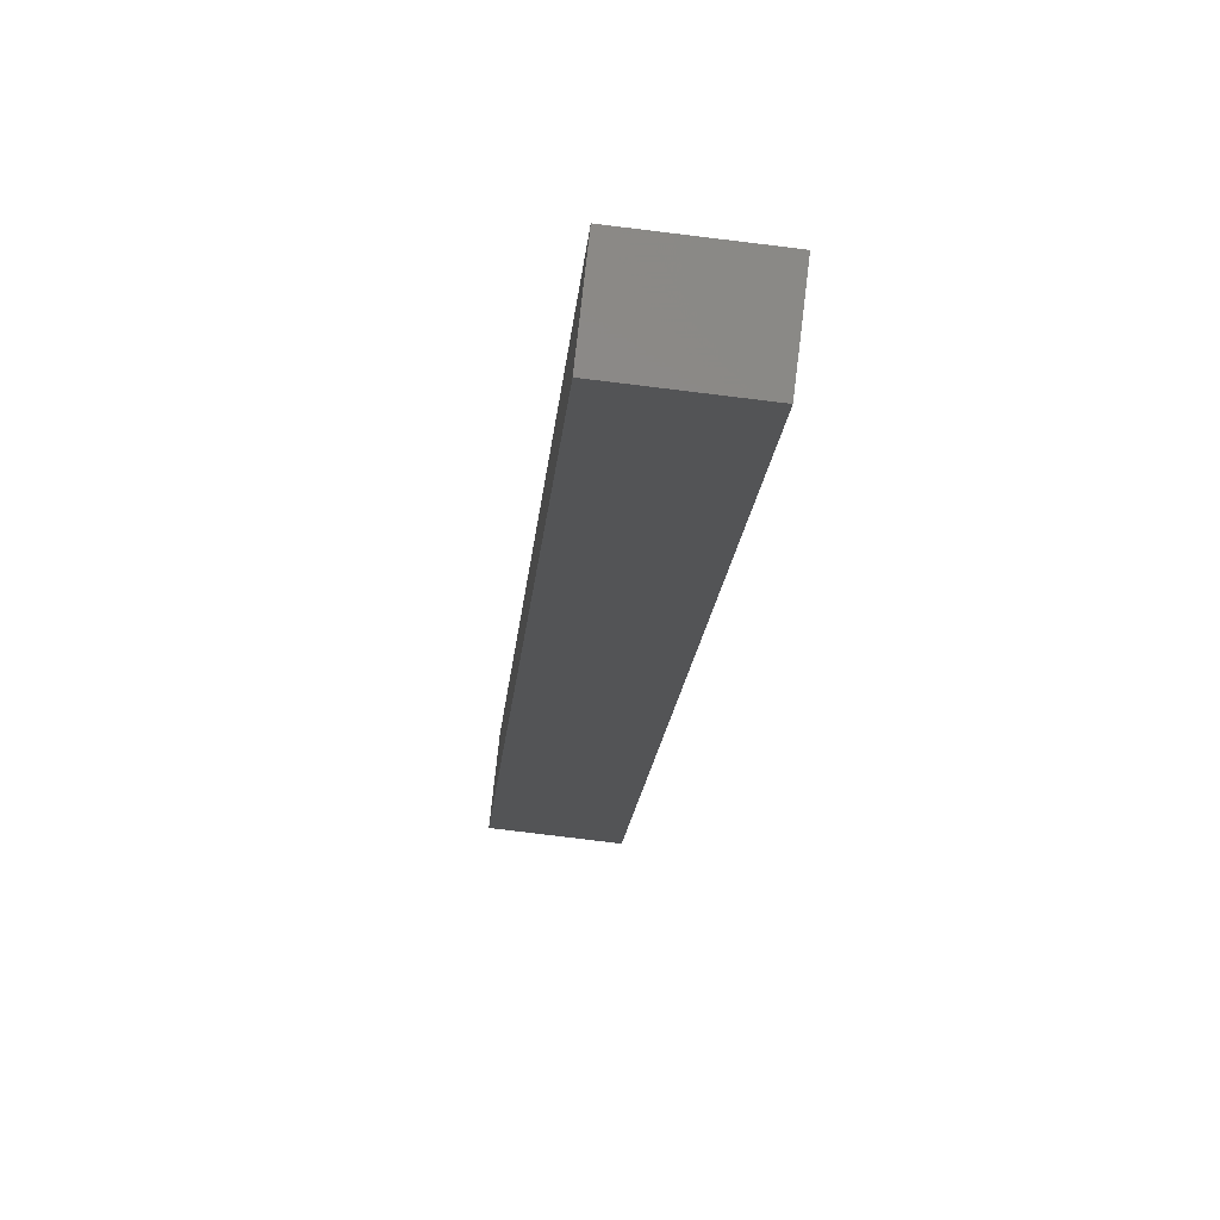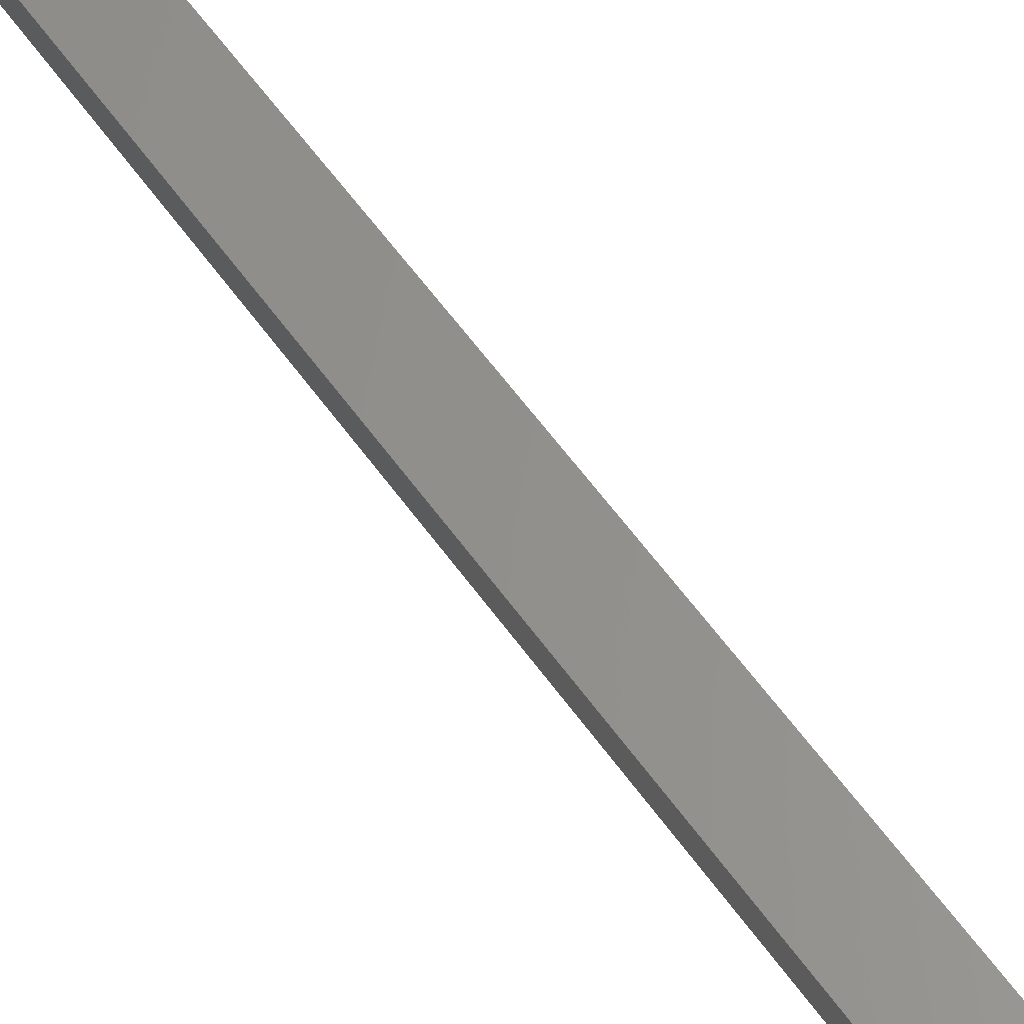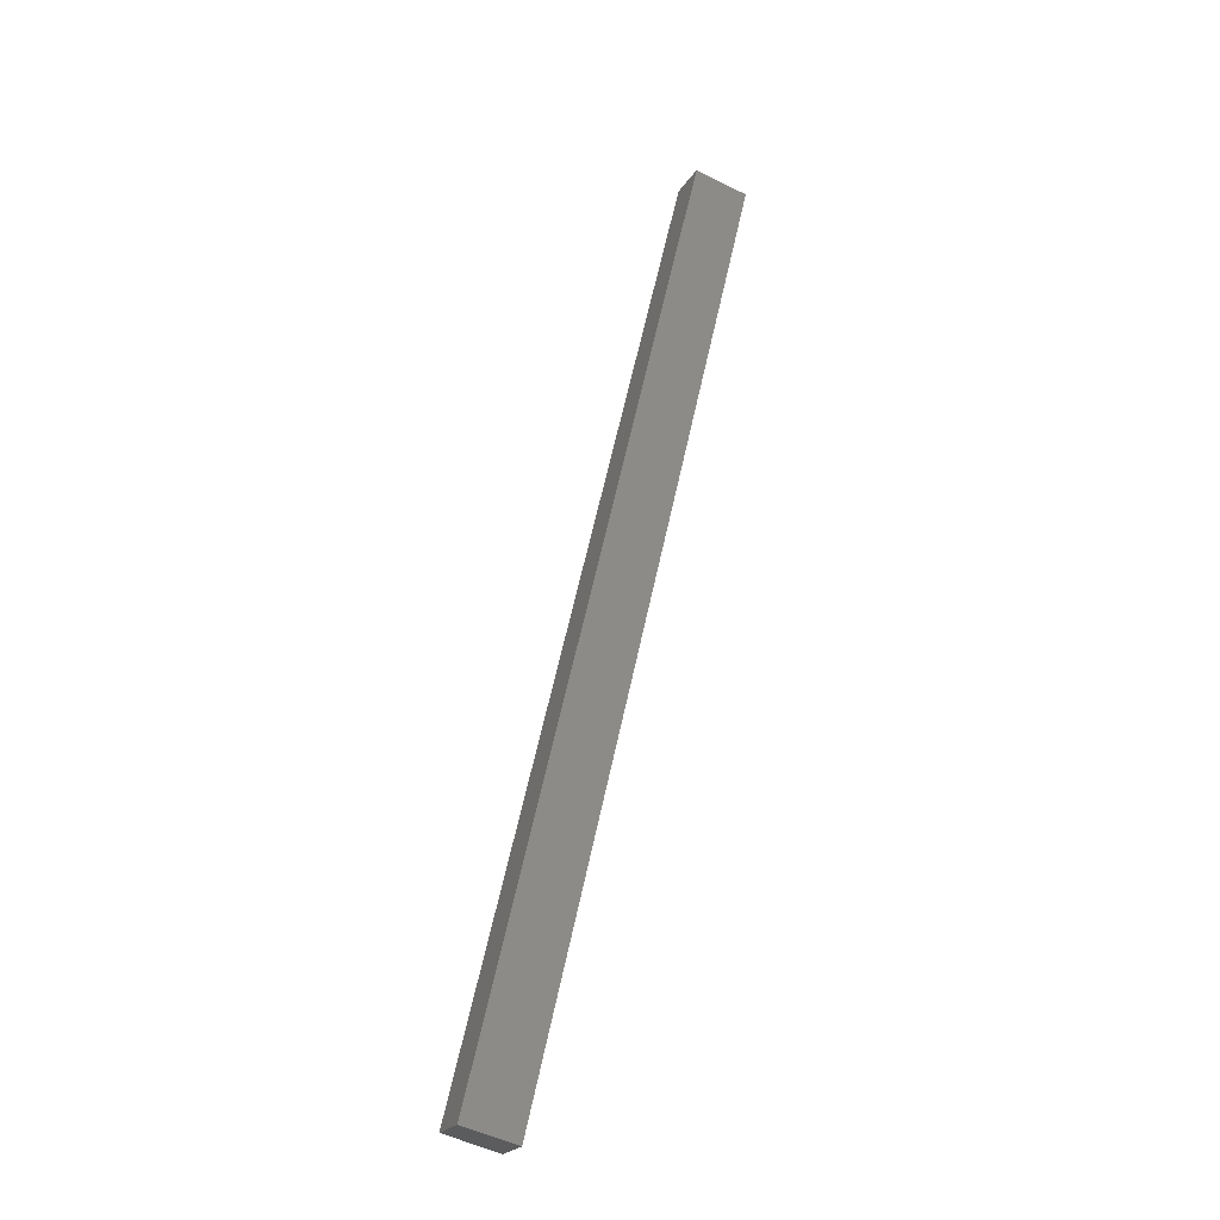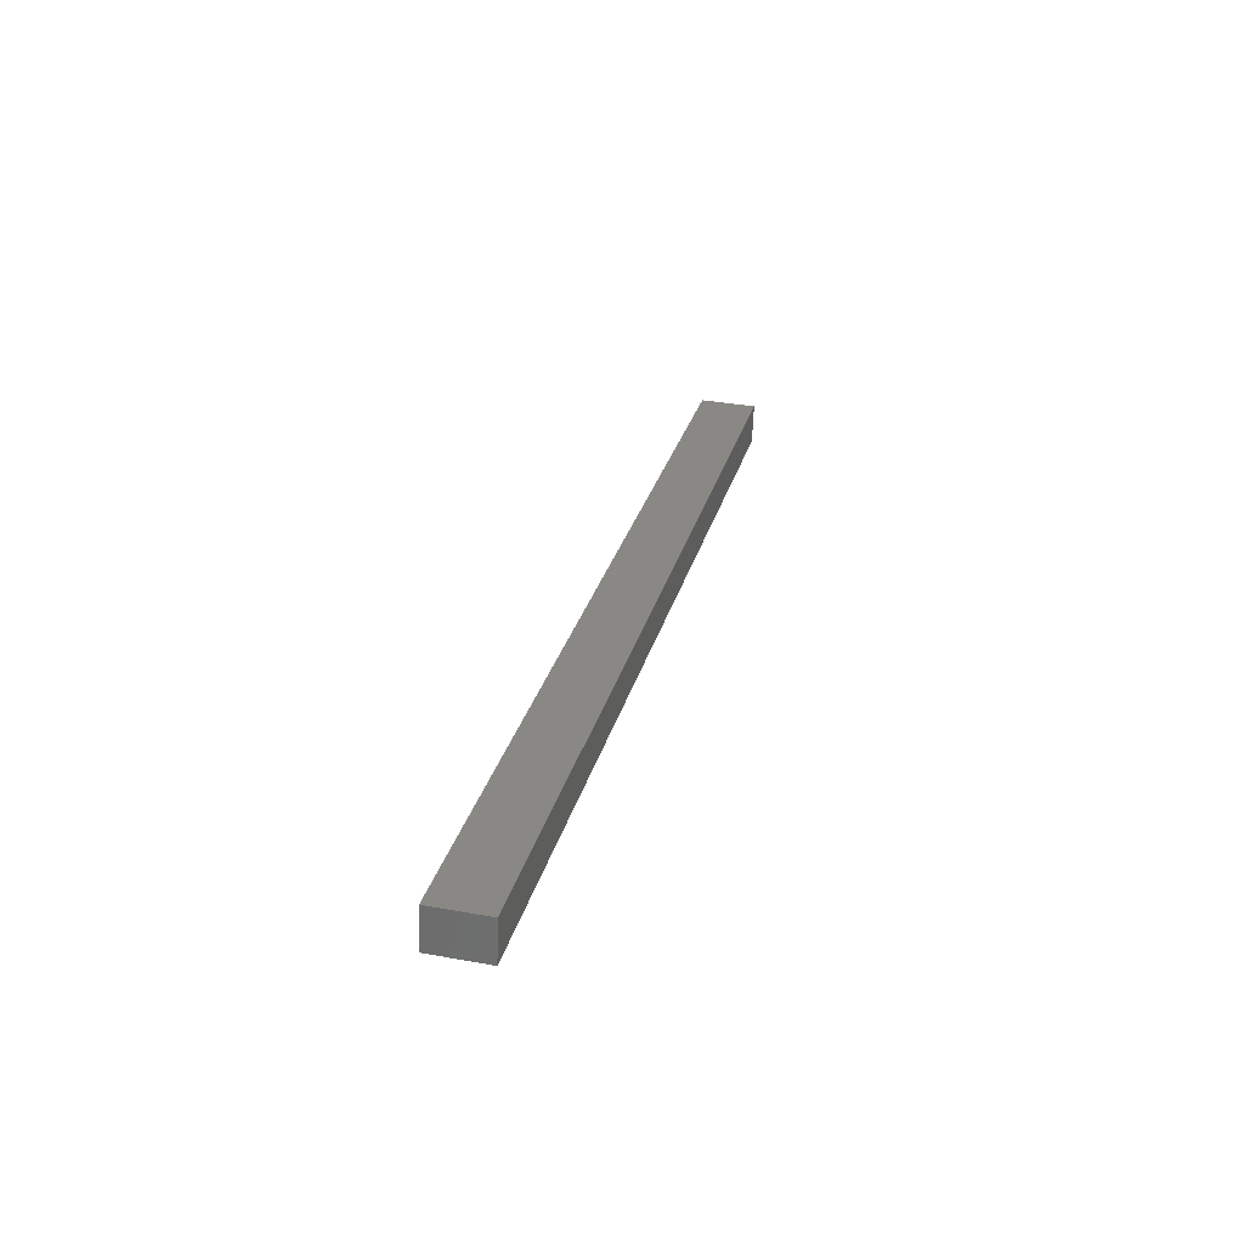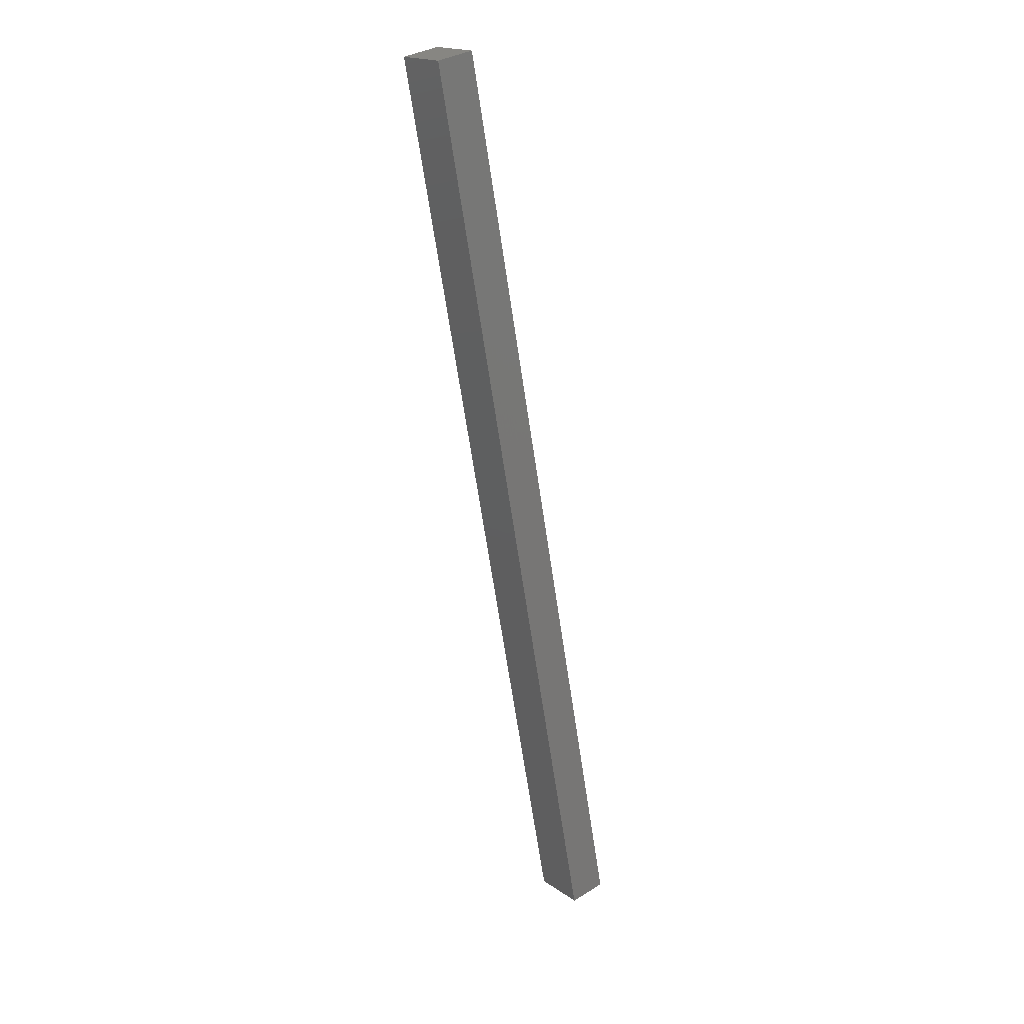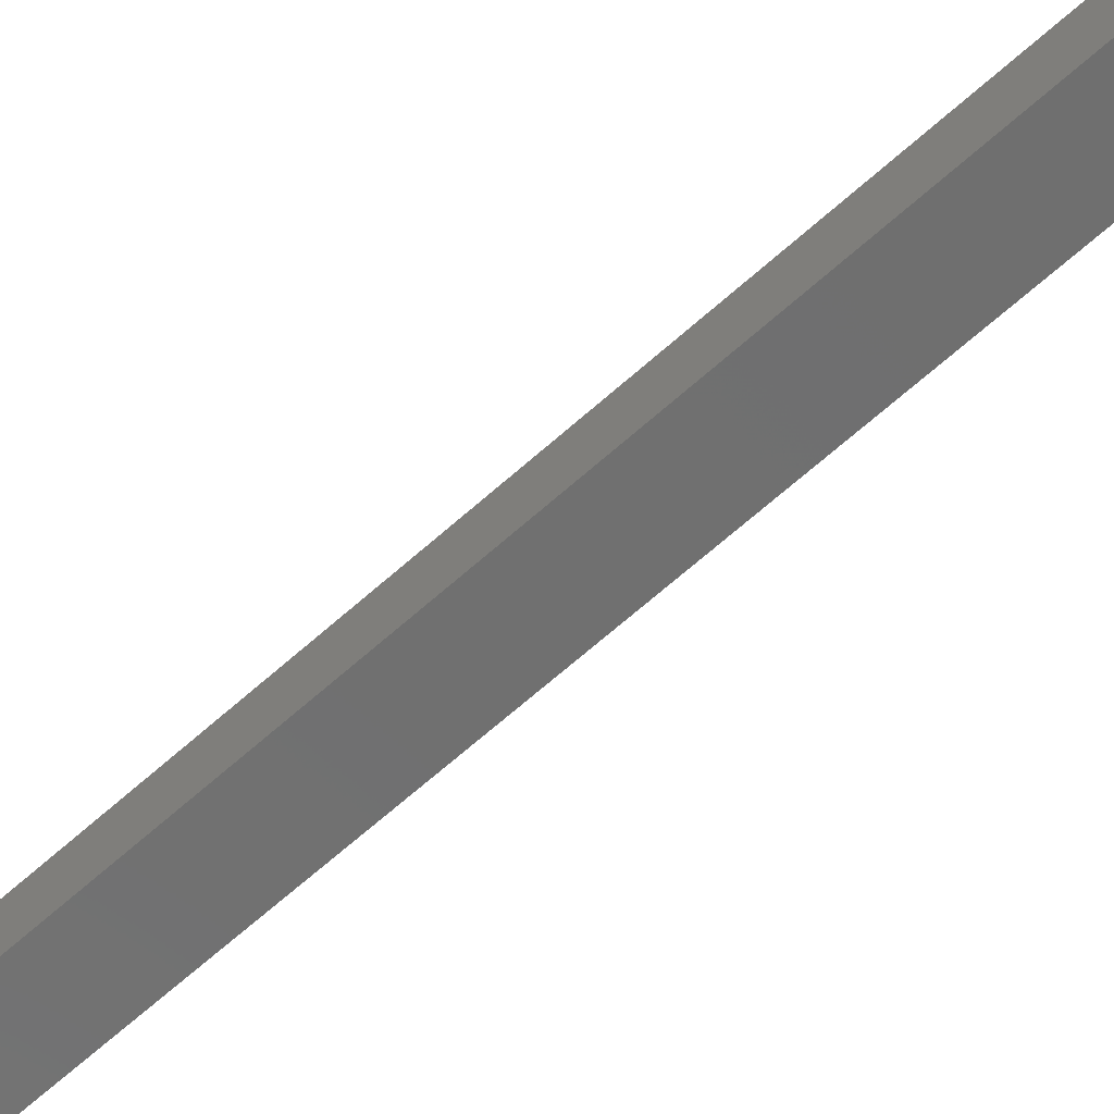
<metadata>
{"format":"stl","ext":"stl","renderer":"f3d","projection":"perspective","resolution":1024,"background":"white","views":[{"elev":-10.4,"azim":-169.2,"up":"+Y"},{"elev":60.5,"azim":-21.9,"up":"+Y"},{"elev":-23.3,"azim":-18.0,"up":"+Z"},{"elev":-62.6,"azim":4.7,"up":"+Z"},{"elev":35.6,"azim":-122.4,"up":"+Z"},{"elev":-65.4,"azim":-35.2,"up":"+Y"}]}
</metadata>
<code>
# stl→obj: 10 verts, 16 faces
v 9077 1009 5309
v 9080 983.8 5309
v 9043 1005 5163
v 9045 979.8 5163
v 9012 975.9 5171
v 9151 992.1 5763
v 9009 1001 5171
v 9148 1017 5763
v 9185 996.1 5755
v 9182 1021 5755
f 1 2 3
f 3 2 4
f 5 6 7
f 7 6 8
f 4 2 5
f 5 2 6
f 6 2 9
f 7 3 5
f 5 3 4
f 3 7 1
f 1 7 8
f 10 1 8
f 9 10 6
f 6 10 8
f 2 1 9
f 9 1 10

</code>
